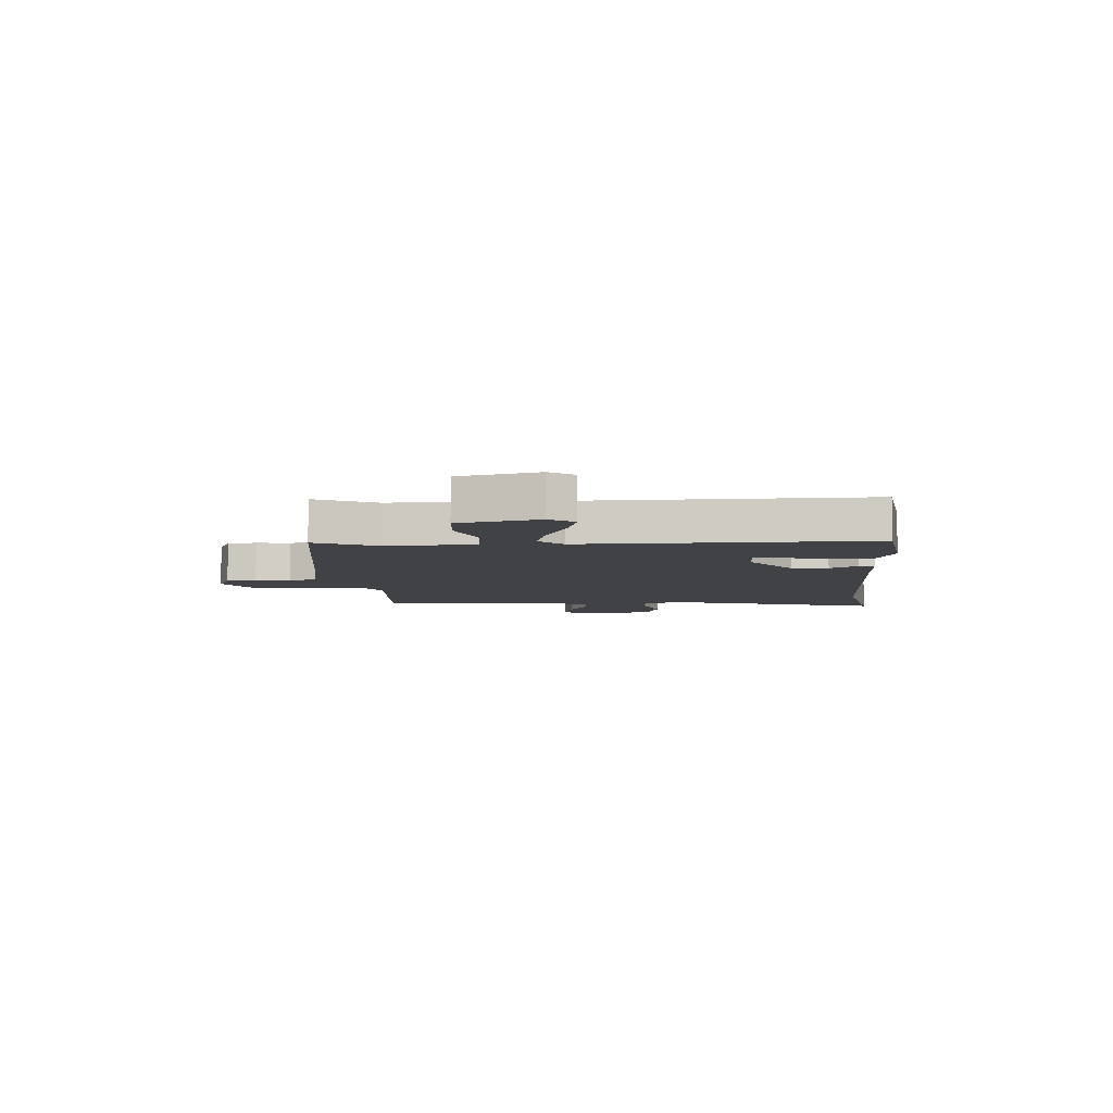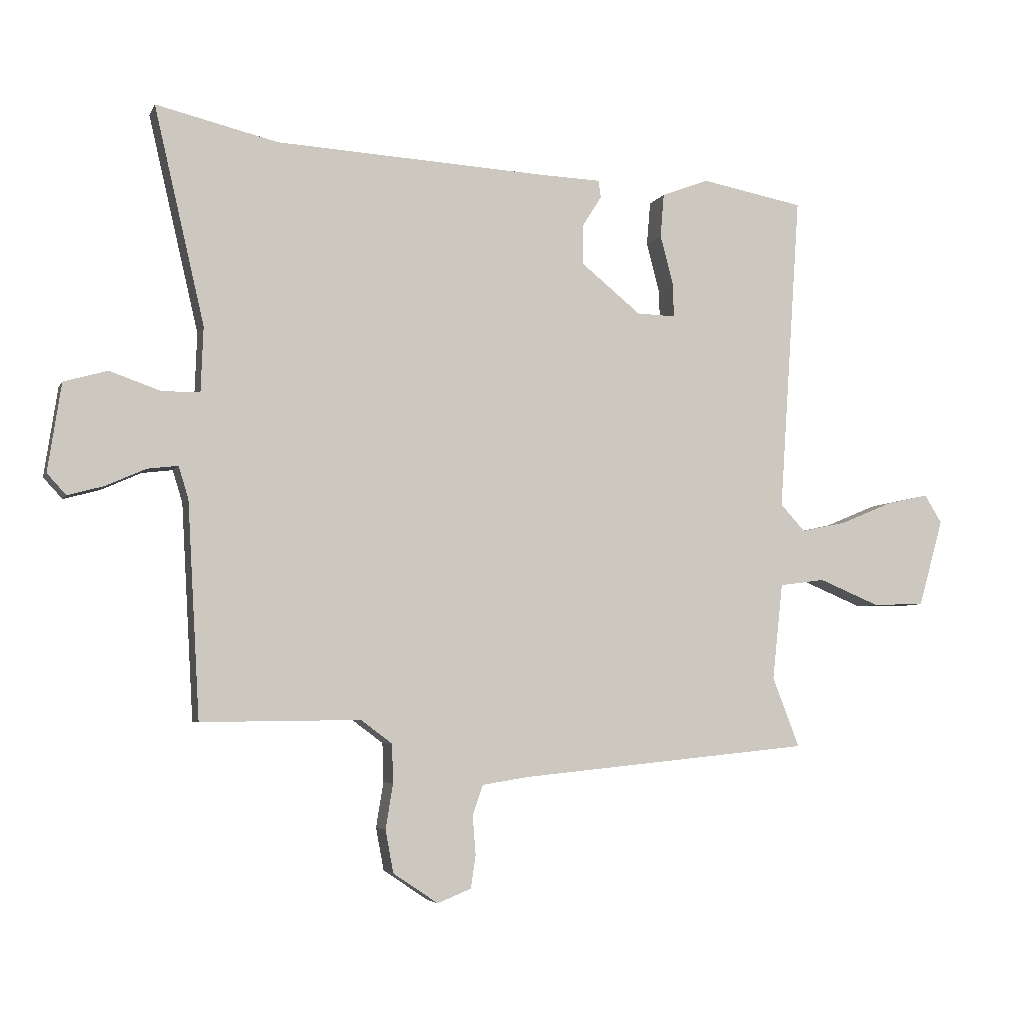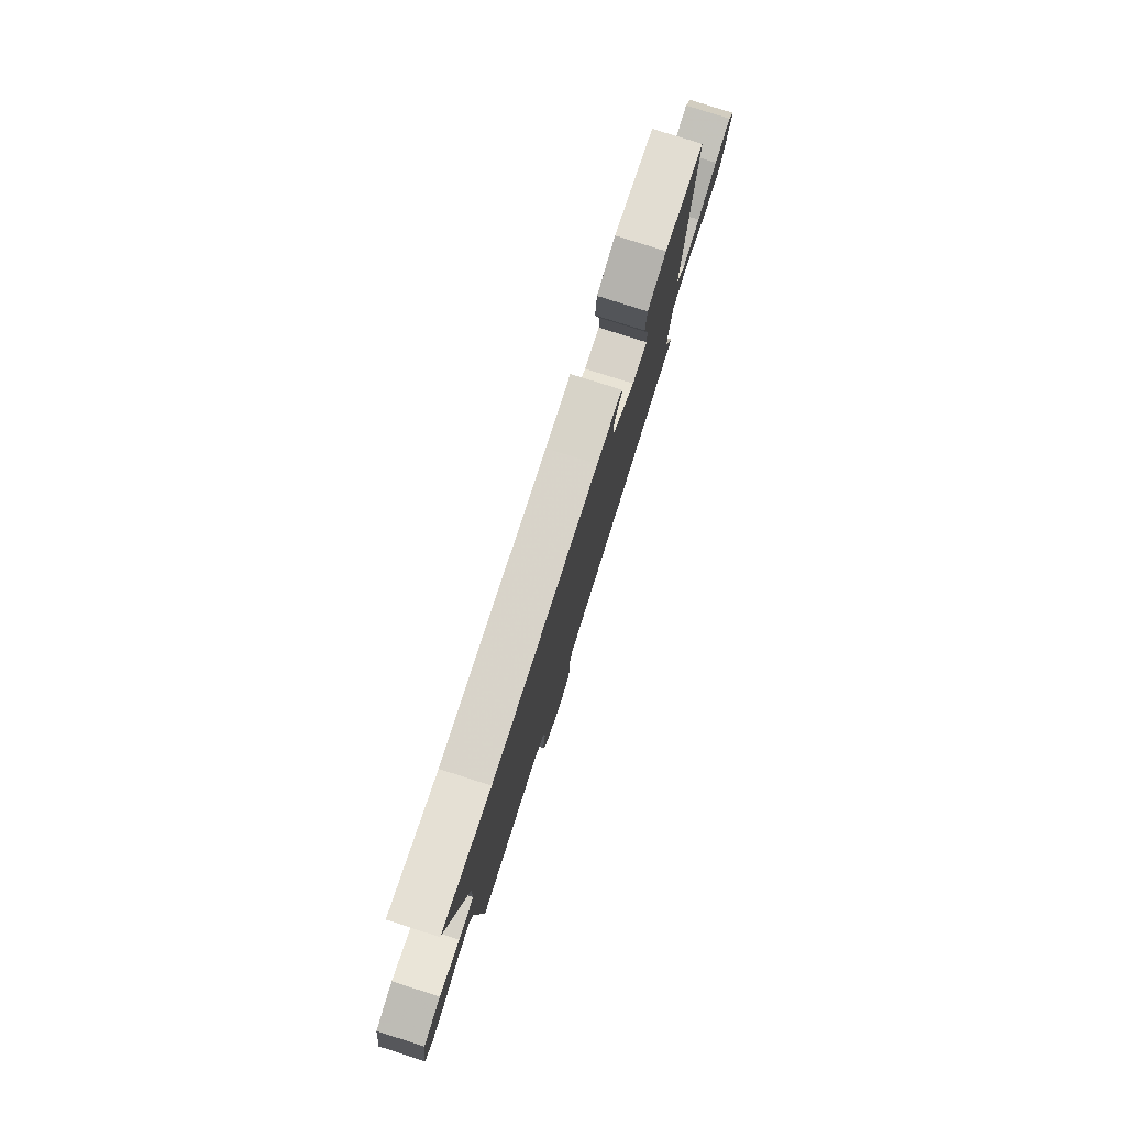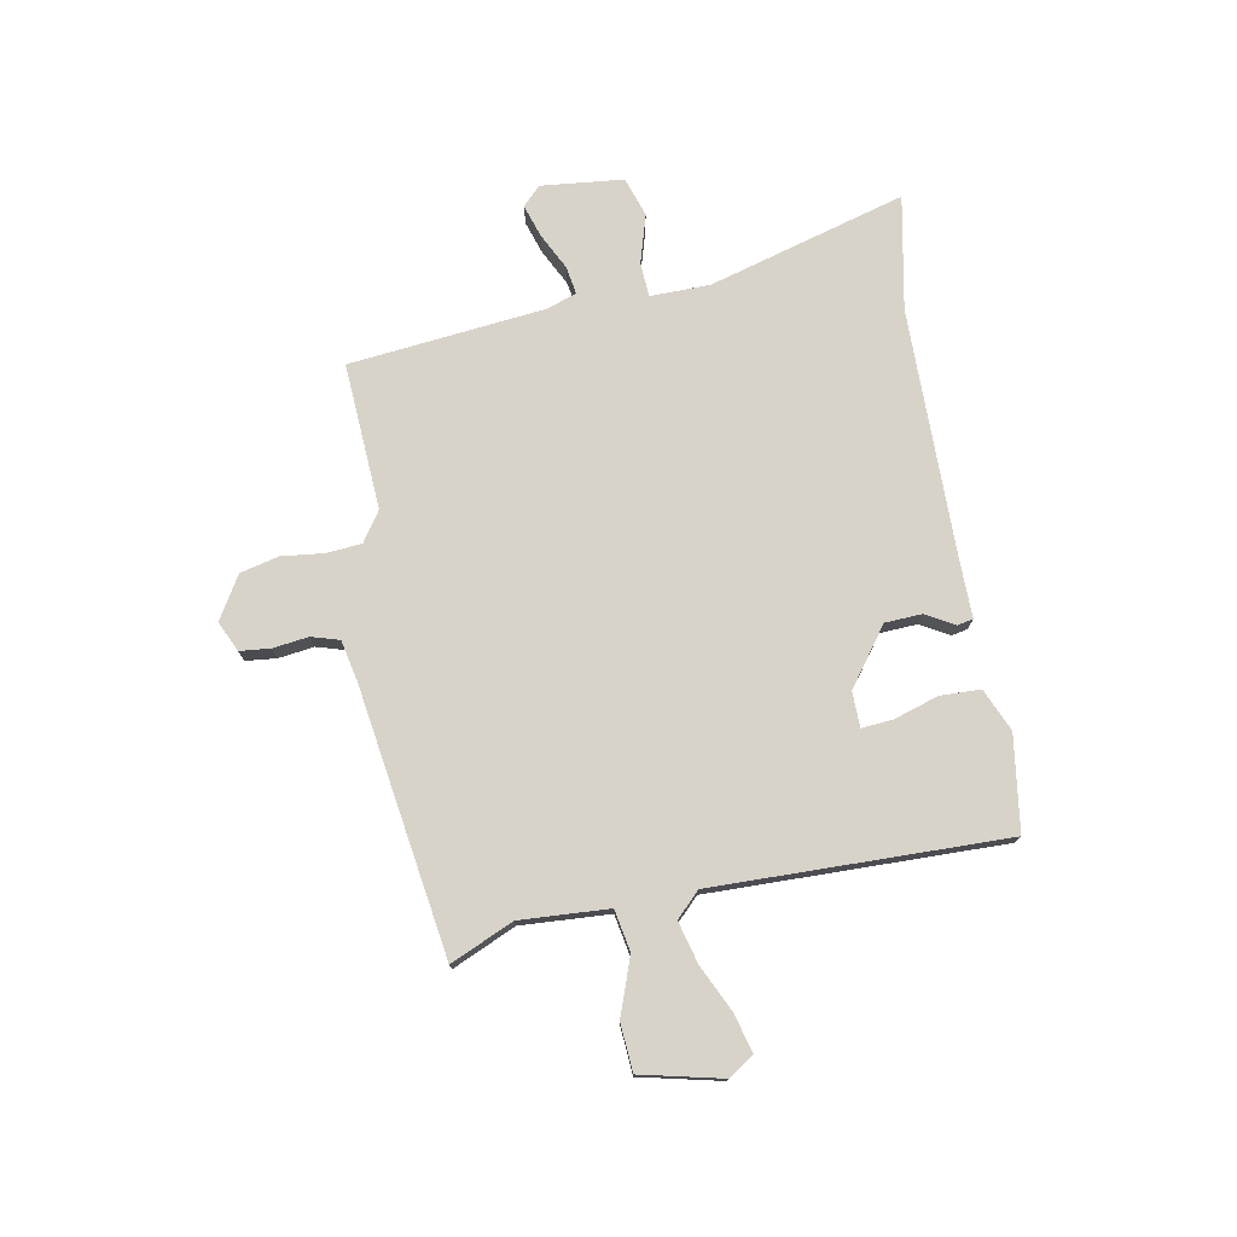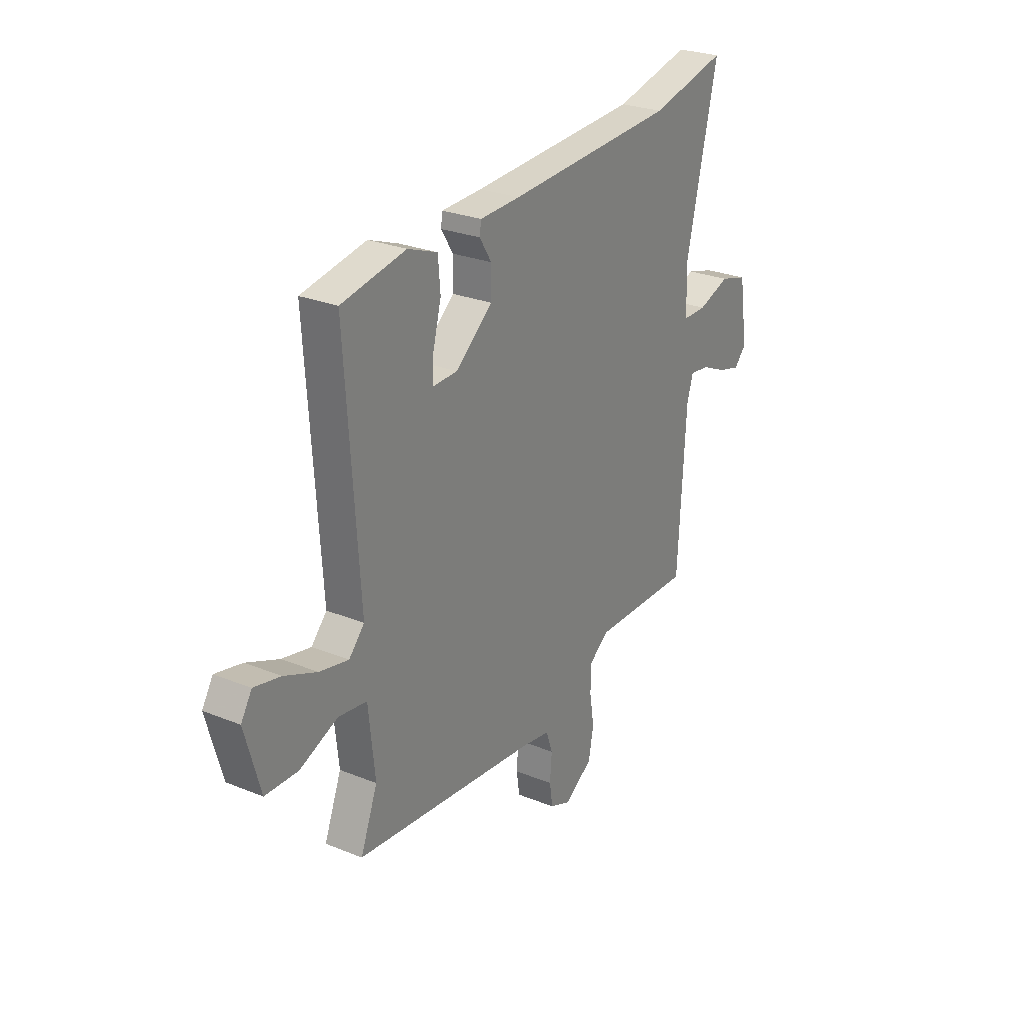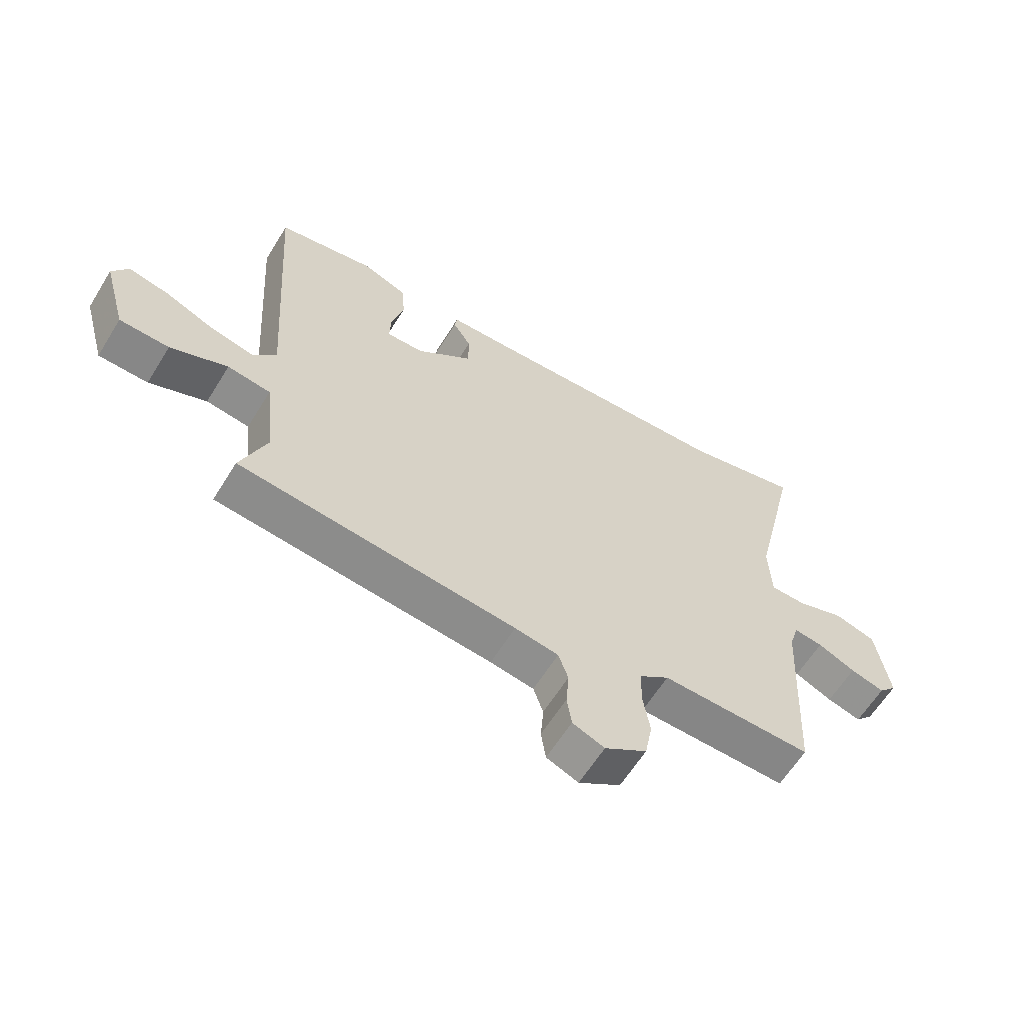
<metadata>
{"format":"obj","ext":"obj","renderer":"f3d","projection":"perspective","resolution":1024,"background":"white","views":[{"elev":-6.7,"azim":-89.1,"up":"+Y"},{"elev":-4.8,"azim":164.1,"up":"+Z"},{"elev":79.3,"azim":107.7,"up":"+Z"},{"elev":75.8,"azim":-103.2,"up":"+Y"},{"elev":26.5,"azim":-57.5,"up":"+Z"},{"elev":-61.8,"azim":-31.7,"up":"+Z"}]}
</metadata>
<code>
v 0.513 0.07 -0.458
v 0.253 0.07 -0.455
v 0.202 0.07 -0.493
v 0.2 0.07 -0.556
v 0.212 0.07 -0.63
v 0.199 0.07 -0.699
v 0.126 0.07 -0.748
v 0.071 0.07 -0.726
v 0.063 0.07 -0.672
v 0.068 0.07 -0.609
v 0.051 0.07 -0.56
v -0.024 0.07 -0.548
v -0.5 0.07 -0.5
v -0.456 0.07 -0.386
v -0.473 0.07 -0.229
v -0.547 0.07 -0.219
v -0.645 0.07 -0.26
v -0.73 0.07 -0.258
v -0.77 0.07 -0.116
v -0.742 0.07 -0.07
v -0.673 0.07 -0.085
v -0.589 0.07 -0.12
v -0.514 0.07 -0.136
v -0.474 0.07 -0.092
v -0.509 0.07 0.426
v -0.342 0.07 0.458
v -0.265 0.07 0.429
v -0.259 0.07 0.358
v -0.28 0.07 0.278
v -0.282 0.07 0.222
v -0.219 0.07 0.224
v -0.122 0.07 0.303
v -0.122 0.07 0.369
v -0.153 0.07 0.418
v -0.149 0.07 0.446
v -0.044 0.07 0.45
v 0.395 0.07 0.475
v 0.594 0.07 0.523
v 0.512 0.07 0.169
v 0.516 0.07 0.063
v 0.578 0.07 0.063
v 0.661 0.07 0.092
v 0.732 0.07 0.072
v 0.754 0.07 -0.072
v 0.723 0.07 -0.106
v 0.664 0.07 -0.09
v 0.599 0.07 -0.061
v 0.549 0.07 -0.055
v 0.533 0.07 -0.108
v 0.513 0 -0.458
v 0.253 0 -0.455
v 0.202 0 -0.493
v 0.2 0 -0.556
v 0.212 0 -0.63
v 0.199 0 -0.699
v 0.126 0 -0.748
v 0.071 0 -0.726
v 0.063 0 -0.672
v 0.068 0 -0.609
v 0.051 0 -0.56
v -0.024 0 -0.548
v -0.5 0 -0.5
v -0.456 0 -0.386
v -0.473 0 -0.229
v -0.547 0 -0.219
v -0.645 0 -0.26
v -0.73 0 -0.258
v -0.77 0 -0.116
v -0.742 0 -0.07
v -0.673 0 -0.085
v -0.589 0 -0.12
v -0.514 0 -0.136
v -0.474 0 -0.092
v -0.509 0 0.426
v -0.342 0 0.458
v -0.265 0 0.429
v -0.259 0 0.358
v -0.28 0 0.278
v -0.282 0 0.222
v -0.219 0 0.224
v -0.122 0 0.303
v -0.122 0 0.369
v -0.153 0 0.418
v -0.149 0 0.446
v -0.044 0 0.45
v 0.395 0 0.475
v 0.594 0 0.523
v 0.512 0 0.169
v 0.516 0 0.063
v 0.578 0 0.063
v 0.661 0 0.092
v 0.732 0 0.072
v 0.754 0 -0.072
v 0.723 0 -0.106
v 0.664 0 -0.09
v 0.599 0 -0.061
v 0.549 0 -0.055
v 0.533 0 -0.108
f 44 45 46 47
f 44 47 48
f 41 42 43 44
f 40 41 44 48
f 37 38 39
f 36 37 39 40
f 33 34 35 36
f 32 33 36 40
f 31 32 40 48
f 26 27 28 29
f 24 25 26 29
f 24 29 30
f 19 20 21 22
f 19 22 23
f 16 17 18 19
f 15 16 19 23
f 12 13 14
f 11 12 14 15
f 7 8 9 10
f 7 10 11
f 4 5 6 7
f 3 4 7 11
f 2 3 11 15
f 49 1 2 15
f 24 30 31 48
f 24 48 49
f 15 23 24 49
f 96 95 94 93
f 97 96 93
f 93 92 91 90
f 97 93 90 89
f 88 87 86
f 89 88 86 85
f 85 84 83 82
f 89 85 82 81
f 97 89 81 80
f 78 77 76 75
f 78 75 74 73
f 79 78 73
f 71 70 69 68
f 72 71 68
f 68 67 66 65
f 72 68 65 64
f 63 62 61
f 64 63 61 60
f 59 58 57 56
f 60 59 56
f 56 55 54 53
f 60 56 53 52
f 64 60 52 51
f 64 51 50 98
f 97 80 79 73
f 98 97 73
f 98 73 72 64
f 1 50 51 2
f 2 51 52 3
f 3 52 53 4
f 4 53 54 5
f 5 54 55 6
f 6 55 56 7
f 7 56 57 8
f 8 57 58 9
f 9 58 59 10
f 10 59 60 11
f 11 60 61 12
f 12 61 62 13
f 13 62 63 14
f 14 63 64 15
f 15 64 65 16
f 16 65 66 17
f 17 66 67 18
f 18 67 68 19
f 19 68 69 20
f 20 69 70 21
f 21 70 71 22
f 22 71 72 23
f 23 72 73 24
f 24 73 74 25
f 25 74 75 26
f 26 75 76 27
f 27 76 77 28
f 28 77 78 29
f 29 78 79 30
f 30 79 80 31
f 31 80 81 32
f 32 81 82 33
f 33 82 83 34
f 34 83 84 35
f 35 84 85 36
f 36 85 86 37
f 37 86 87 38
f 38 87 88 39
f 39 88 89 40
f 40 89 90 41
f 41 90 91 42
f 42 91 92 43
f 43 92 93 44
f 44 93 94 45
f 45 94 95 46
f 46 95 96 47
f 47 96 97 48
f 48 97 98 49
f 49 98 50 1

</code>
